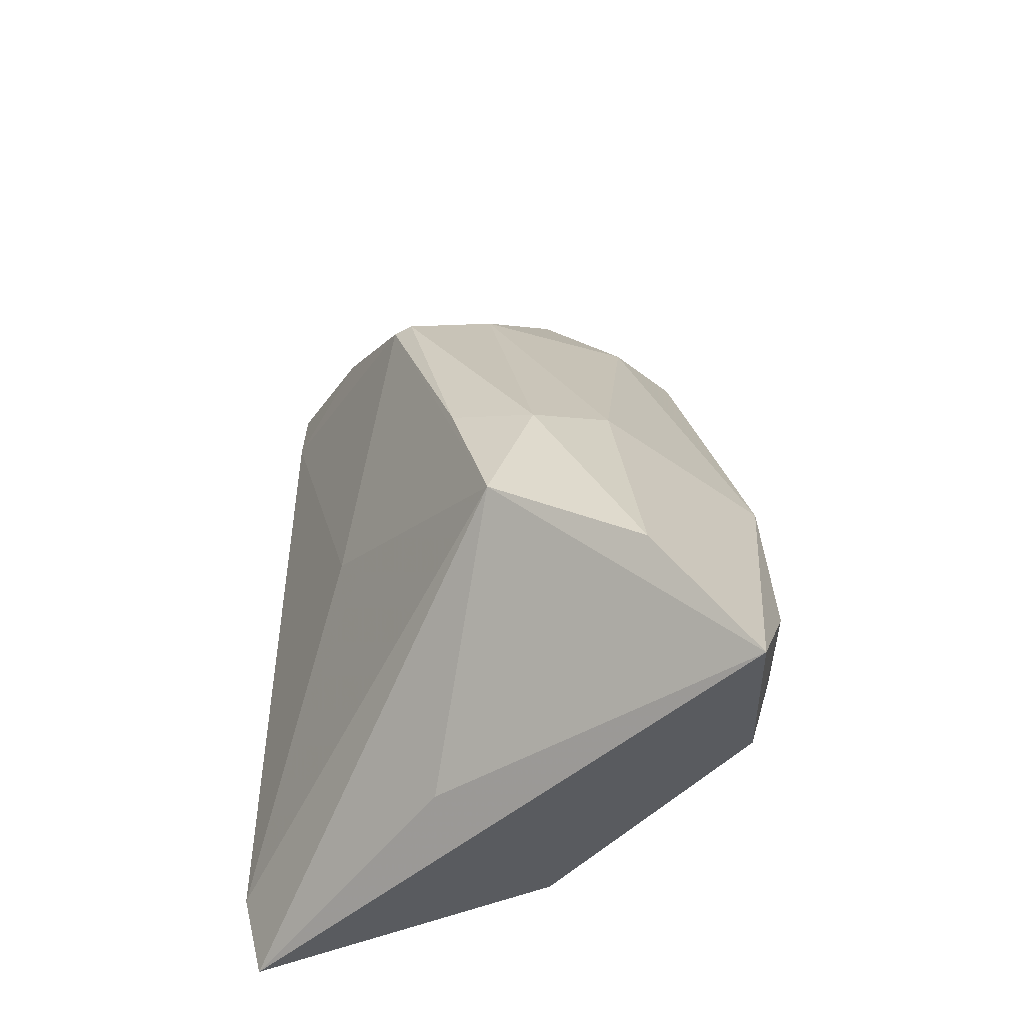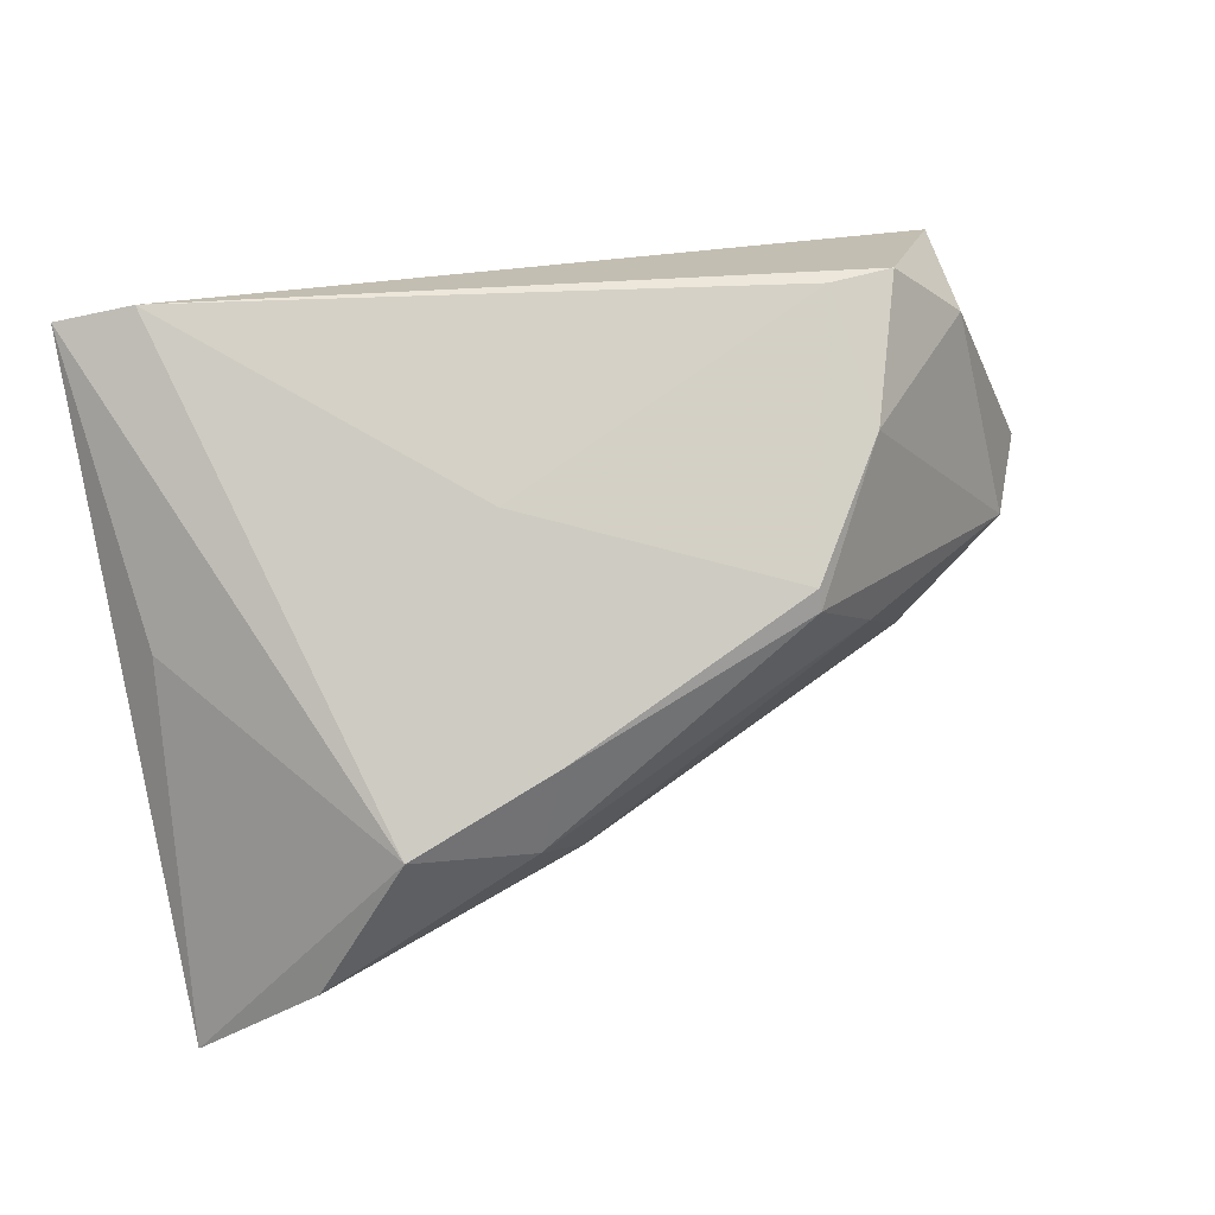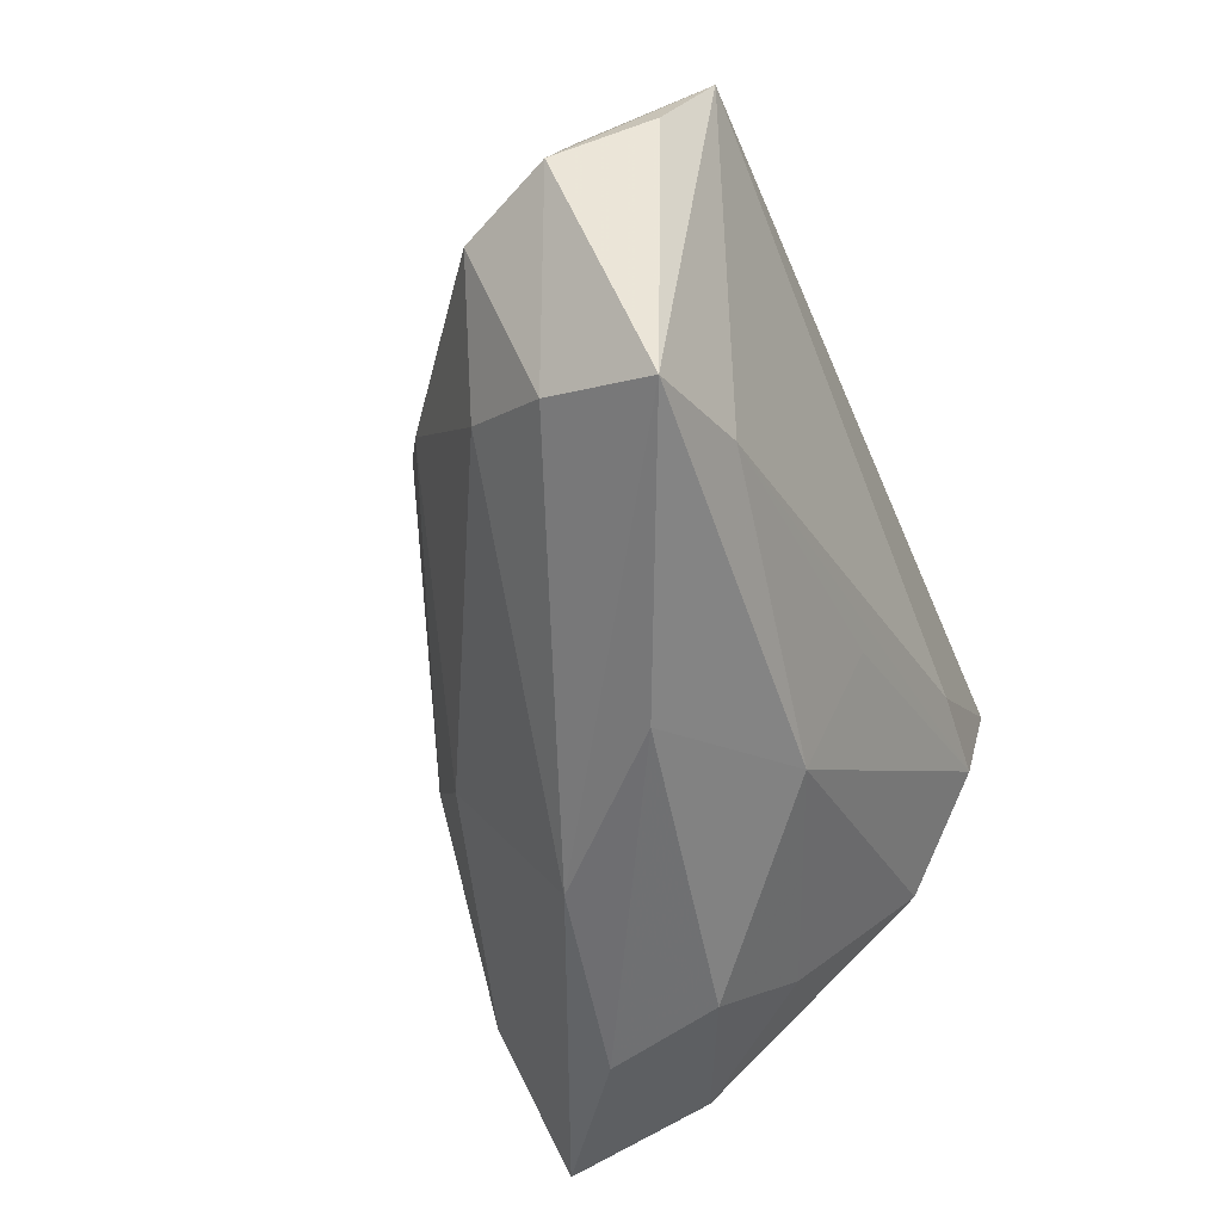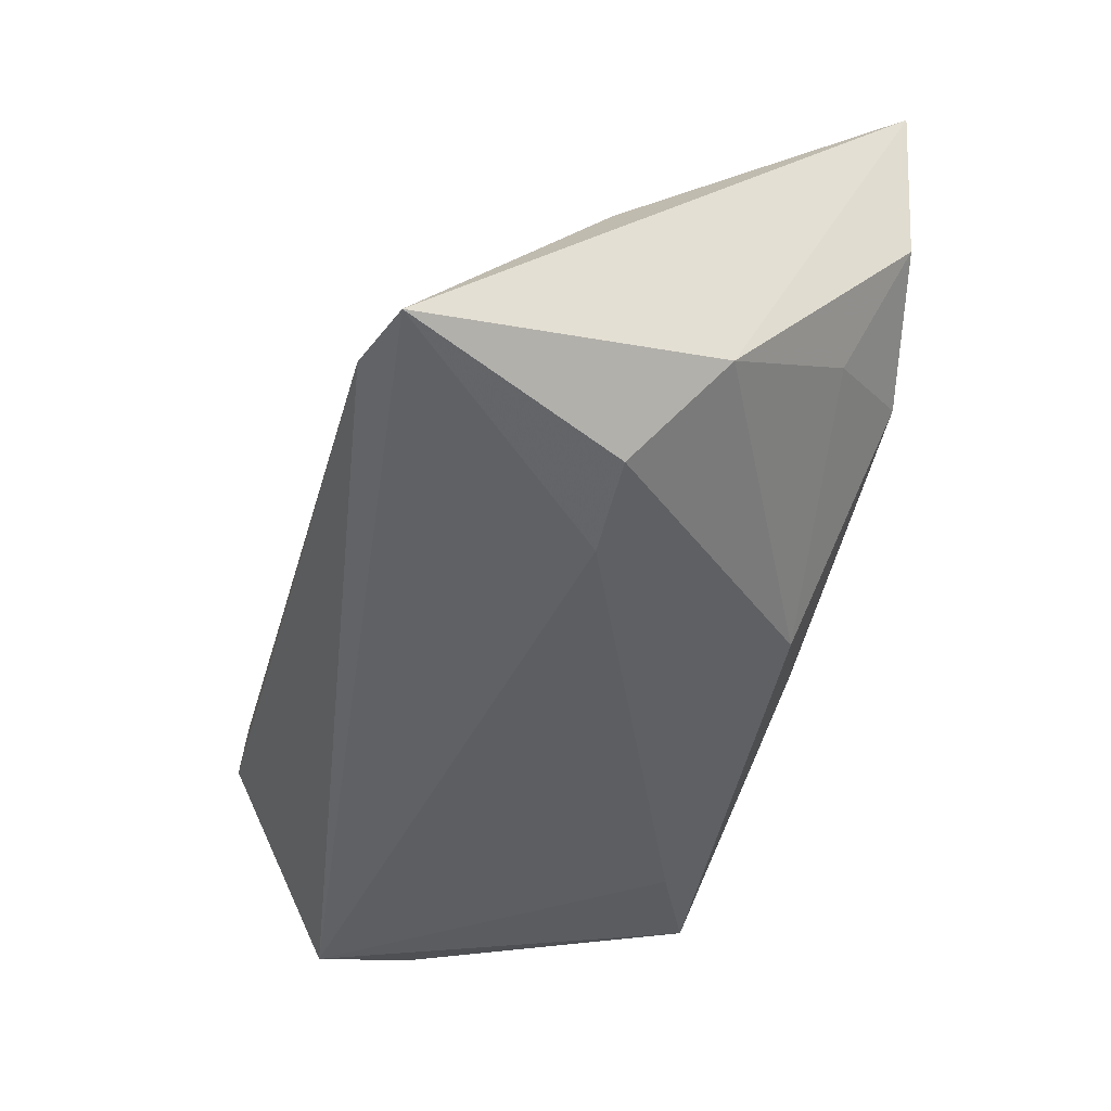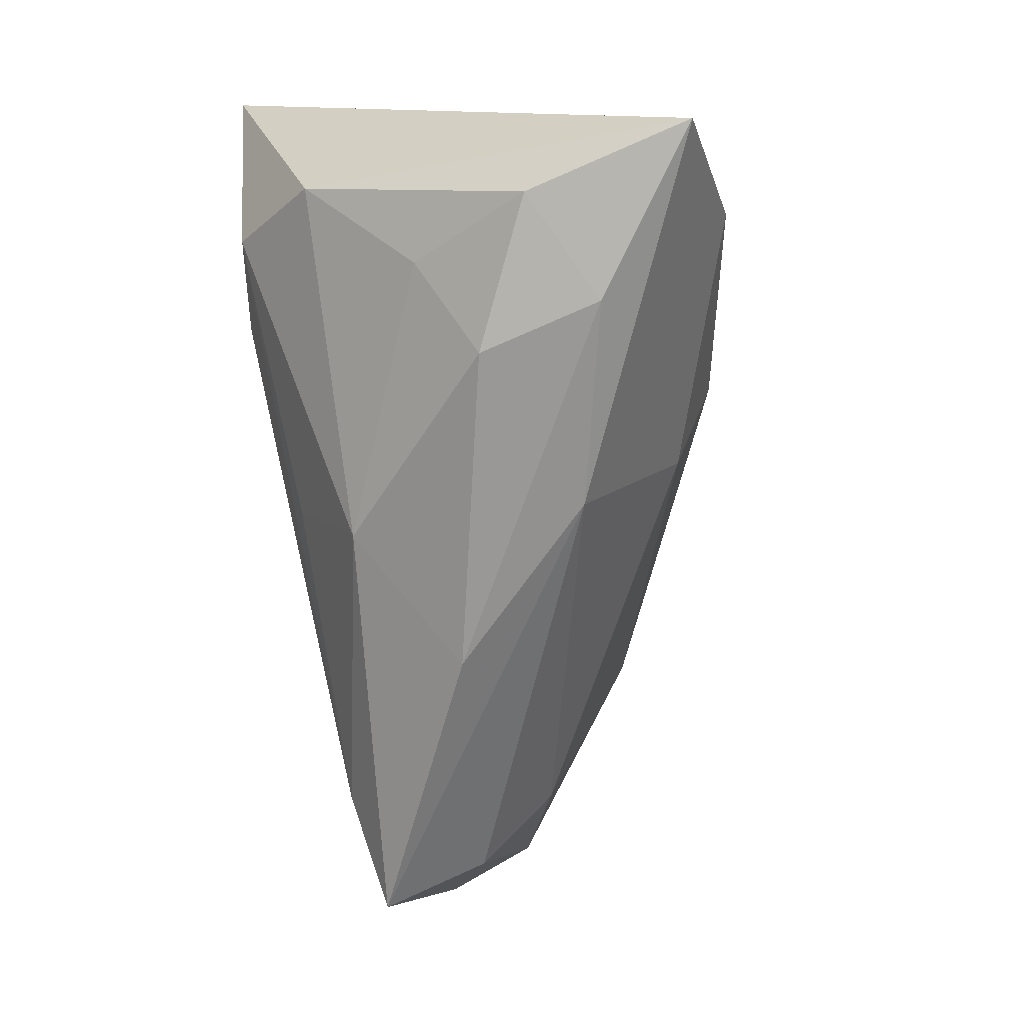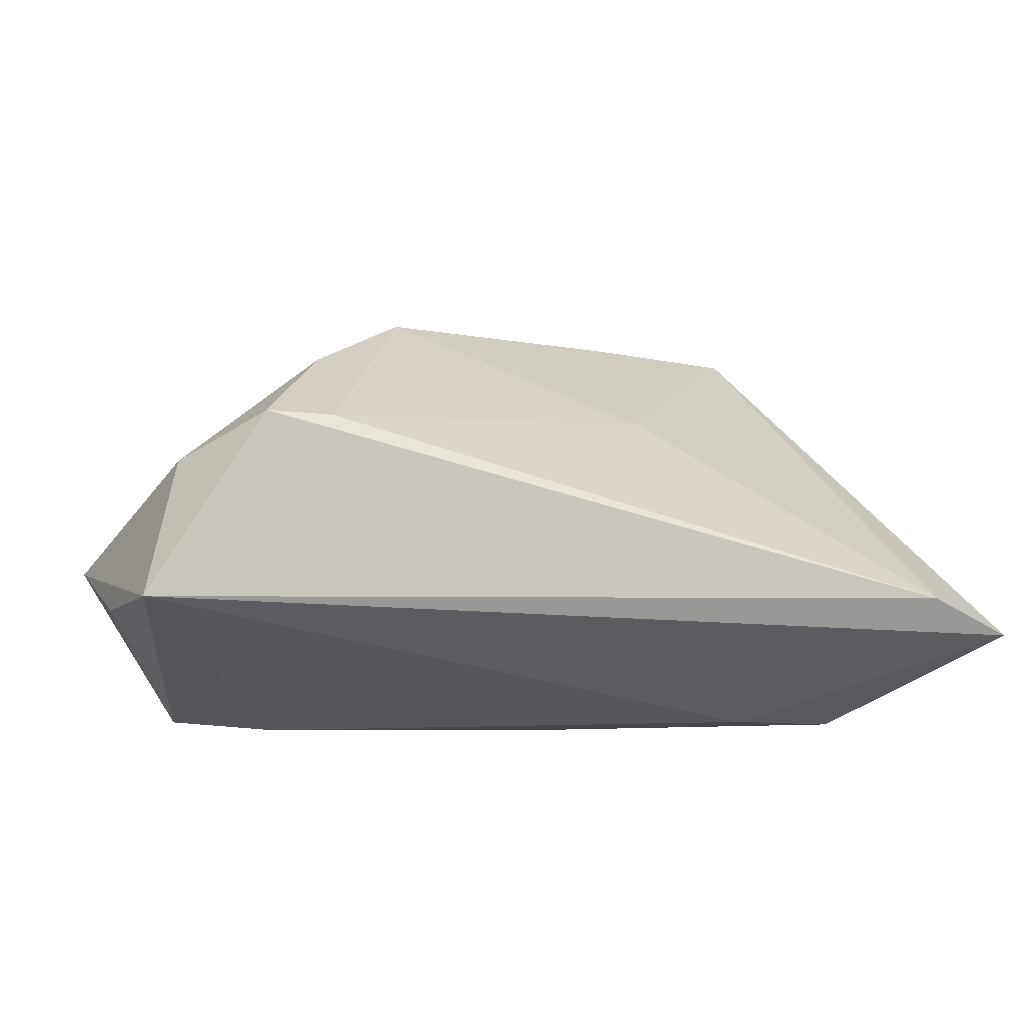
<metadata>
{"format":"obj","ext":"obj","renderer":"f3d","projection":"perspective","resolution":1024,"background":"white","views":[{"elev":39.7,"azim":-88.1,"up":"+Z"},{"elev":53.0,"azim":-15.1,"up":"+Y"},{"elev":-54.9,"azim":112.0,"up":"+Y"},{"elev":-48.1,"azim":-105.2,"up":"+Z"},{"elev":-68.8,"azim":-82.7,"up":"+Y"},{"elev":-35.1,"azim":168.5,"up":"+Z"}]}
</metadata>
<code>
v 0.04467 -0.02673 -0.01461
v 0.02295 0.01431 0.0224
v -0.006052 0.007122 0.02939
v 0.04797 0.02148 -0.007352
v -0.004247 -0.02472 -0.01144
v 0.03897 0.03155 -0.006236
v 0.03209 -0.02082 -0.01761
v -0.04158 -0.005592 -0.0128
v -0.04385 0.007439 0.004823
v -0.03801 0.03163 -0.02137
v -0.00666 -0.02965 0.01583
v -0.02619 -0.03072 0.006409
v 0.05226 -0.003245 0.002207
v -0.006714 0.02147 0.00622
v 0.03312 0.02369 0.008244
v -0.03479 -0.02101 6.69e-06
v -0.003537 -0.01138 0.02756
v 0.023 0.01649 0.02104
v 0.0537 0.006272 -0.01885
v -0.04679 0.0291 -0.02368
v -0.02356 0.002234 0.03322
v -0.034 0.003877 -0.02289
v -0.03441 -0.01518 0.03585
v 0.03161 0.03163 -0.00583
v -0.009458 -0.002514 0.03267
v -0.002863 -0.0104 -0.01915
v -0.02268 0.003652 -0.02368
v 0.03063 0.0043 0.01782
v 0.05009 0.01788 -0.02368
v 0.01095 -0.0307 -0.0005292
v -0.04817 -0.02709 0.03233
v -0.03041 -0.03077 0.02036
v 0.03901 -0.01355 0.006771
v 0.05772 -0.002831 -0.008548
v 0.04339 -0.02103 -0.002405
v -0.04265 -0.02744 0.01348
f 31 21 9
f 33 17 11
f 33 11 35
f 10 21 14
f 31 8 36
f 10 6 29
f 6 4 29
f 29 4 34
f 23 21 31
f 31 11 23
f 23 11 17
f 15 4 6
f 16 8 5
f 16 36 8
f 12 16 5
f 36 16 12
f 30 12 5
f 19 29 34
f 24 15 6
f 24 6 10
f 10 14 24
f 32 11 31
f 31 36 32
f 36 12 32
f 32 30 11
f 12 30 32
f 29 19 1
f 1 30 5
f 34 35 1
f 1 19 34
f 1 35 11
f 11 30 1
f 5 8 22
f 28 17 33
f 21 23 25
f 25 23 17
f 17 28 25
f 25 28 2
f 18 14 21
f 18 2 15
f 18 24 14
f 15 24 18
f 7 27 29
f 29 1 7
f 7 22 27
f 7 1 5
f 20 22 8
f 20 8 31
f 27 22 20
f 31 9 20
f 10 29 20
f 29 27 20
f 20 21 10
f 20 9 21
f 13 28 33
f 13 35 34
f 33 35 13
f 34 4 13
f 4 15 13
f 15 2 13
f 2 28 13
f 21 25 3
f 3 25 2
f 3 18 21
f 2 18 3
f 5 22 26
f 26 7 5
f 22 7 26

</code>
